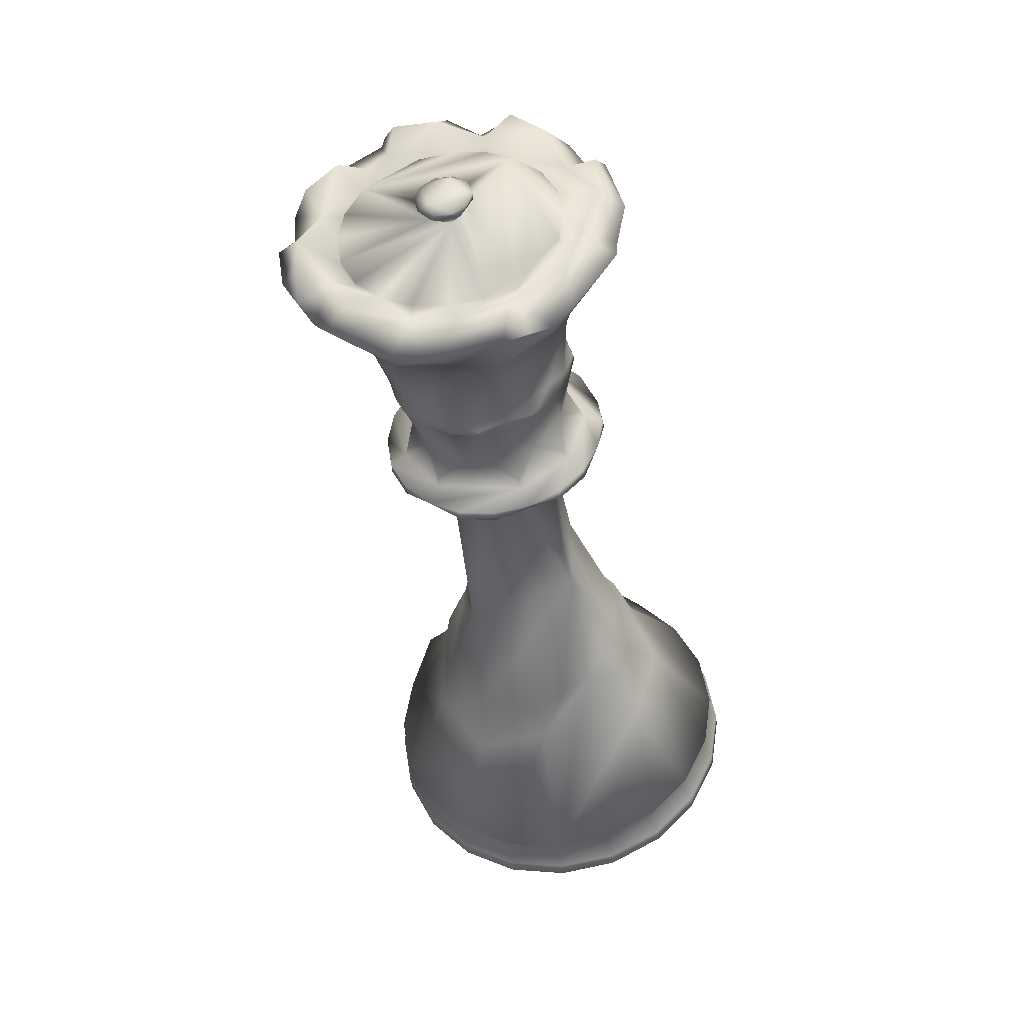
<metadata>
{"format":"obj","ext":"obj","renderer":"f3d","projection":"perspective","resolution":1024,"background":"white","views":[{"elev":-40.3,"azim":98.0,"up":"+Y"}]}
</metadata>
<code>
v 0.4009 0.01994 0.006483
v 0.3952 0.01923 0.00626
v 0.3723 0.0791 0.02572
v 0.3684 0.07956 0.02585
v 0.2854 0.07324 0.02381
v 0.2319 0.05634 0.04109
v 0.2319 0.06629 0.02154
v 0.2242 0.05733 0.04181
v 0.2242 0.06745 0.02193
v 0.2221 0.06441 0.02093
v 0.1787 0.05005 0.03652
v 0.1787 0.05891 0.01915
v 0.1654 0.05784 0.04218
v 0.1582 0.05994 0.04371
v 0.1517 0.0711 0.05182
v 0.1517 0.08364 0.0272
v 0.1442 0.08432 0.02741
v 0.1363 0.07645 0.02485
v 0.1278 0.04616 0.01501
v 0.1207 0.03504 0.02561
v 0.1107 0.04072 0.01324
v 0.09762 0.04142 0.01346
v -0.07759 0.06116 0.01988
v -0.1015 0.06733 0.02189
v -0.1287 0.08377 0.02722
v -0.1579 0.08667 0.02816
v -0.2573 0.1214 0.08834
v -0.2573 0.1427 0.04639
v -0.2681 0.1133 0.08248
v -0.2681 0.1333 0.04331
v -0.2849 0.1249 0.0909
v -0.2849 0.1469 0.04775
v -0.2977 0.125 0.09101
v -0.2977 0.1471 0.04779
v -0.3086 0.1397 0.04539
v 0.3876 0.01447 -0.000117
v 0.3723 0.08319 -0.000113
v 0.3369 0.1066 -0.000112
v 0.2398 0.06787 -0.000101
v 0.2291 0.0728 -0.000106
v 0.226 0.07365 -0.000123
v 0.1787 0.06196 -0.000101
v 0.1517 0.08797 -0.000124
v -0.2428 0.1525 -0.000114
v -0.2677 0.1419 -0.000121
v -0.2681 0.1401 -0.000119
v -0.2849 0.1545 -0.000119
v -0.2977 0.1546 -0.000118
v 0.4048 0.01401 -0.004796
v 0.4009 0.01994 -0.006718
v 0.3723 0.0791 -0.02595
v 0.3684 0.07956 -0.0261
v 0.2319 0.06629 -0.02179
v 0.2242 0.06745 -0.02216
v 0.2221 0.06442 -0.02118
v 0.1814 0.05749 -0.01891
v 0.155 0.07664 -0.02514
v 0.1517 0.08365 -0.02742
v 0.1442 0.08432 -0.02764
v 0.1207 0.04126 -0.01365
v -0.1287 0.08376 -0.02746
v -0.1804 0.09791 -0.03206
v -0.2428 0.145 -0.04736
v -0.2677 0.1349 -0.04409
v -0.2681 0.1333 -0.04354
v -0.2849 0.1469 -0.04797
v -0.2977 0.1471 -0.04803
v -0.3086 0.1397 -0.04563
v 0.3952 0.0163 -0.01224
v 0.3788 0.05983 -0.04387
v 0.3723 0.06721 -0.04924
v 0.3024 0.06725 -0.04926
v 0.2854 0.06226 -0.04561
v 0.2319 0.05634 -0.04133
v 0.2242 0.05732 -0.04205
v 0.1654 0.05785 -0.04243
v 0.1517 0.0711 -0.05205
v 0.1442 0.07166 -0.05247
v 0.1363 0.06497 -0.04761
v 0.1207 0.03504 -0.02585
v -0.1015 0.05723 -0.04197
v -0.1211 0.06934 -0.05078
v -0.2573 0.1214 -0.08859
v -0.2681 0.1133 -0.0827
v -0.2849 0.1249 -0.09114
v -0.2977 0.125 -0.09125
v 0.4009 0.01217 -0.0174
v 0.3723 0.04874 -0.06774
v 0.3684 0.04903 -0.06813
v 0.2398 0.03973 -0.05533
v 0.2291 0.04264 -0.05934
v 0.226 0.04313 -0.06001
v 0.1814 0.03538 -0.04935
v 0.1517 0.05155 -0.07161
v 0.1278 0.02838 -0.03971
v 0.1107 0.02503 -0.03509
v -0.01349 0.03148 -0.04397
v -0.1287 0.05162 -0.07169
v -0.1804 0.06036 -0.08373
v -0.2573 0.08808 -0.1219
v -0.2681 0.08222 -0.1138
v -0.2849 0.09064 -0.1254
v -0.2977 0.09075 -0.1255
v -0.3086 0.08618 -0.1193
v 0.3876 0.004204 -0.01424
v 0.3723 0.02543 -0.0796
v 0.3684 0.02559 -0.08006
v 0.3024 0.02545 -0.07963
v 0.2319 0.02128 -0.0668
v 0.2242 0.02167 -0.06796
v 0.2221 0.02067 -0.06491
v 0.1814 0.01842 -0.05799
v 0.1442 0.02715 -0.08482
v -0.1148 0.02421 -0.07583
v -0.2573 0.04613 -0.1433
v -0.2681 0.04303 -0.1338
v -0.2849 0.04747 -0.1474
v -0.2977 0.04753 -0.1476
v 0.4048 -0.000383 -0.01526
v 0.4009 -0.000386 -0.02148
v 0.3952 -0.000388 -0.02074
v 0.3723 -0.000376 -0.08369
v 0.3369 -0.000375 -0.1071
v 0.2398 -0.000393 -0.06837
v 0.2291 -0.000382 -0.07329
v 0.226 -0.000387 -0.07415
v 0.1654 -0.000384 -0.0721
v 0.1582 -0.000382 -0.07468
v 0.1517 -0.000387 -0.08847
v 0.1442 -0.000382 -0.08918
v 0.1363 -0.000387 -0.08089
v 0.1278 -0.000378 -0.04905
v 0.1107 -0.000393 -0.04333
v -0.1804 -0.000378 -0.1035
v -0.2573 -0.000383 -0.1506
v -0.2681 -0.000382 -0.1406
v -0.2849 -0.000383 -0.155
v -0.2977 -0.000382 -0.1551
v -0.3086 -0.000383 -0.1474
v 0.3723 -0.02621 -0.0796
v 0.3684 -0.02636 -0.08006
v 0.2854 -0.02431 -0.07374
v 0.2319 -0.02205 -0.0668
v 0.2242 -0.02242 -0.06795
v 0.2221 -0.02144 -0.06492
v 0.1814 -0.01918 -0.05799
v 0.1517 -0.02768 -0.08415
v -0.1015 -0.02239 -0.06782
v -0.1287 -0.02773 -0.08426
v -0.2573 -0.04689 -0.1433
v -0.2681 -0.04381 -0.1338
v -0.2849 -0.04823 -0.1474
v -0.2977 -0.04829 -0.1476
v 0.4009 -0.01294 -0.0174
v 0.3758 -0.04812 -0.06583
v 0.3684 -0.0498 -0.06814
v 0.3024 -0.04952 -0.06773
v 0.2398 -0.0405 -0.05534
v 0.2291 -0.0434 -0.05932
v 0.1654 -0.04269 -0.05835
v 0.1582 -0.04421 -0.06043
v 0.1517 -0.05232 -0.07159
v 0.1442 -0.05274 -0.07216
v 0.1207 -0.02612 -0.03553
v -0.01349 -0.03225 -0.04396
v -0.1287 -0.05239 -0.07171
v -0.1804 -0.06114 -0.08373
v -0.2573 -0.08884 -0.1219
v -0.2681 -0.08298 -0.1138
v -0.2849 -0.0914 -0.1254
v -0.2977 -0.09151 -0.1256
v -0.3086 -0.08695 -0.1193
v 0.3952 -0.01707 -0.01224
v 0.3758 -0.06608 -0.04785
v 0.3684 -0.0684 -0.04953
v 0.2398 -0.0556 -0.04023
v 0.2291 -0.05958 -0.04313
v 0.1814 -0.04961 -0.03589
v 0.1517 -0.07187 -0.05206
v 0.1442 -0.07243 -0.05247
v 0.1363 -0.06573 -0.0476
v 0.1207 -0.0358 -0.02585
v -0.1148 -0.06479 -0.04691
v -0.2573 -0.1221 -0.08858
v -0.2681 -0.1141 -0.08272
v -0.2849 -0.1257 -0.09114
v -0.2977 -0.1258 -0.09125
v 0.4009 -0.0207 -0.006721
v 0.3876 -0.01451 -0.004709
v 0.3723 -0.07988 -0.02594
v 0.3684 -0.08034 -0.0261
v 0.3024 -0.07988 -0.02594
v 0.2319 -0.06706 -0.02178
v 0.2242 -0.06823 -0.02215
v 0.1654 -0.06883 -0.02236
v 0.1582 -0.07129 -0.02316
v 0.1517 -0.08442 -0.02742
v 0.1278 -0.04693 -0.01524
v 0.1107 -0.04149 -0.01347
v -0.1148 -0.0761 -0.02471
v -0.2573 -0.1435 -0.04662
v -0.2681 -0.134 -0.04353
v -0.2849 -0.1477 -0.04797
v -0.2977 -0.1478 -0.04803
v -0.3086 -0.1404 -0.04562
v 0.3723 -0.08397 -0.000109
v 0.3688 -0.1224 -0.03976
v 0.3369 -0.1073 -0.000127
v 0.2398 -0.06863 -0.000109
v 0.2291 -0.07358 -0.000116
v 0.226 -0.07441 -0.000115
v 0.1814 -0.06123 -0.000111
v 0.1517 -0.08874 -0.000115
v 0.1442 -0.08944 -0.00012
v -0.1211 -0.08656 -0.000123
v -0.1579 -0.09191 -0.000123
v -0.2573 -0.1509 -0.00012
v -0.2681 -0.1409 -0.000119
v -0.2849 -0.1552 -0.000119
v -0.2977 -0.1554 -0.00012
v 0.4009 -0.02071 0.006483
v 0.3952 -0.02001 0.006258
v 0.3723 -0.07986 0.02571
v 0.3684 -0.08032 0.02586
v 0.2854 -0.07402 0.02382
v 0.2319 -0.06706 0.02155
v 0.2242 -0.06821 0.02192
v 0.2221 -0.06518 0.02094
v 0.1814 -0.05825 0.01868
v 0.1517 -0.08443 0.0272
v 0.1442 -0.08508 0.0274
v 0.1363 -0.07721 0.02484
v 0.1278 -0.04692 0.01501
v 0.1107 -0.04148 0.01322
v -0.2573 -0.1435 0.04639
v -0.2681 -0.134 0.04331
v -0.2849 -0.1477 0.04775
v -0.2977 -0.1478 0.0478
v -0.3086 -0.1404 0.04539
v 0.4048 -0.01263 0.008783
v 0.3723 -0.06801 0.049
v 0.3024 -0.06802 0.04902
v 0.2398 -0.05561 0.04
v 0.2291 -0.05958 0.0429
v 0.1654 -0.05861 0.04219
v 0.1582 -0.0607 0.04371
v 0.1517 -0.07188 0.05183
v -0.1287 -0.07197 0.05189
v -0.1804 -0.08399 0.06064
v -0.2573 -0.1221 0.08835
v -0.2681 -0.1141 0.08248
v -0.2849 -0.1257 0.09092
v -0.2977 -0.1258 0.09101
v 0.4009 -0.01294 0.01716
v 0.3876 -0.009112 0.0119
v 0.3723 -0.04951 0.0675
v 0.3684 -0.0498 0.06789
v 0.2398 -0.0405 0.0551
v 0.2291 -0.04341 0.0591
v 0.1814 -0.03615 0.04911
v 0.1517 -0.05232 0.07137
v 0.1442 -0.05273 0.07193
v 0.1207 -0.02612 0.0353
v -0.04693 -0.03526 0.04789
v -0.2573 -0.08884 0.1216
v -0.2681 -0.08298 0.1136
v -0.2849 -0.0914 0.1252
v -0.2977 -0.09151 0.1253
v -0.3086 -0.08695 0.119
v 0.3952 -0.006757 0.0195
v 0.3723 -0.02622 0.07936
v 0.3684 -0.02636 0.07984
v 0.3024 -0.02622 0.07939
v 0.2319 -0.02204 0.06656
v 0.2242 -0.02243 0.06772
v 0.1654 -0.02263 0.06833
v 0.1582 -0.02342 0.07079
v 0.1517 -0.02768 0.08391
v 0.1442 -0.02791 0.08458
v 0.1363 -0.02535 0.07671
v 0.1207 -0.01391 0.04152
v -0.1287 -0.02772 0.08404
v -0.1804 -0.03231 0.09818
v -0.2573 -0.0469 0.143
v -0.2681 -0.0438 0.1335
v -0.2849 -0.04825 0.1472
v -0.2977 -0.04829 0.1473
v 0.4009 -0.000382 0.02125
v 0.3723 -0.000389 0.08345
v 0.3688 -0.04003 0.1219
v 0.2398 -0.000385 0.06815
v 0.2291 -0.000379 0.07308
v 0.226 -0.000391 0.07393
v 0.1814 -0.000375 0.06073
v 0.1517 -0.00039 0.08825
v 0.1278 -0.000388 0.04882
v 0.1107 -0.000373 0.04309
v -0.2573 -0.000383 0.1504
v -0.2681 -0.000383 0.1404
v -0.2849 -0.000382 0.1547
v -0.2977 -0.000396 0.1549
v -0.3086 -0.000383 0.1472
v 0.3723 0.02544 0.07938
v 0.3684 0.02559 0.07982
v 0.2854 0.02353 0.07352
v 0.2319 0.02128 0.06656
v 0.2242 0.02166 0.06771
v 0.2221 0.02068 0.06468
v 0.1814 0.01841 0.05775
v 0.1517 0.02692 0.08391
v 0.1442 0.02714 0.08458
v -0.1015 0.02161 0.0676
v -0.1287 0.02696 0.08402
v -0.1804 0.03156 0.09818
v -0.2573 0.04613 0.143
v -0.2681 0.04304 0.1335
v -0.2849 0.04747 0.1472
v -0.2977 0.04752 0.1473
v -0.3086 0.04513 0.1399
v 0.4009 0.01218 0.01716
v 0.3952 0.01174 0.01657
v 0.3876 0.008349 0.0119
v 0.3758 0.04735 0.06559
v 0.3684 0.04902 0.06789
v 0.2398 0.03974 0.0551
v 0.2291 0.04262 0.0591
v 0.226 0.04314 0.05977
v 0.1814 0.03538 0.04911
v 0.1582 0.04344 0.06019
v 0.1517 0.05155 0.07136
v 0.1442 0.05197 0.07193
v 0.1363 0.04711 0.06523
v 0.1278 0.02838 0.03947
v 0.1107 0.02502 0.03485
v -0.04693 0.03448 0.04787
v -0.1211 0.05027 0.06961
v -0.1804 0.06036 0.0835
v -0.2428 0.08947 0.1236
v -0.2677 0.08326 0.115
v -0.2977 0.09075 0.1253
v -0.3067 0.08867 0.1225
v 0.3743 0.08439 0.04932
v 0.3829 0.1081 0.04395
v 0.3688 0.1145 0.05353
v 0.3635 0.1103 0.05684
v 0.3825 0.1091 0.009625
v 0.3688 0.1271 0.005244
v 0.3743 0.0946 -0.02517
v 0.3567 0.1197 -0.0189
v 0.3829 0.1073 -0.04571
v 0.3688 0.1195 -0.04408
v 0.3829 0.08468 -0.07116
v 0.3633 0.08746 -0.08815
v 0.3561 0.07173 -0.09937
v 0.3743 0.0488 -0.0849
v 0.3829 0.04342 -0.1087
v 0.3688 0.05297 -0.1152
v 0.3825 0.009026 -0.1096
v 0.3688 0.004709 -0.1276
v 0.3743 -0.02575 -0.09502
v 0.3567 -0.01949 -0.1201
v 0.3631 -0.03926 -0.1197
v 0.3829 -0.04629 -0.1077
v 0.3829 -0.07165 -0.08497
v 0.3635 -0.08861 -0.08779
v 0.3561 -0.09968 -0.07226
v 0.3743 -0.08536 -0.04913
v 0.3829 -0.1091 -0.04376
v 0.3635 -0.1112 -0.05667
v 0.3825 -0.11 -0.009461
v 0.3688 -0.1279 -0.005031
v 0.3743 -0.09544 0.02531
v 0.3569 -0.1204 0.01904
v 0.3631 -0.12 0.03876
v 0.3829 -0.108 0.04572
v 0.3829 -0.08532 0.07106
v 0.3635 -0.08824 0.08802
v 0.3563 -0.07257 0.0992
v 0.3745 -0.04966 0.08487
v 0.3829 -0.04426 0.1085
v 0.3637 -0.05715 0.1107
v 0.3827 -0.01005 0.1096
v 0.3688 -0.005565 0.1274
v 0.3743 0.02472 0.095
v 0.3569 0.01845 0.12
v 0.3635 0.03854 0.1197
v 0.3829 0.04517 0.1076
v 0.3743 0.07242 0.06563
v 0.3829 0.07057 0.08503
v 0.3635 0.08754 0.0879
f 324 4 3
f 5 6 7
f 6 8 9
f 6 9 7
f 8 10 9
f 11 12 8
f 11 13 12
f 13 14 12
f 14 15 16
f 15 17 16
f 15 18 17
f 20 21 19
f 20 22 21
f 24 336 25
f 336 26 25
f 26 27 28
f 27 29 30
f 27 30 28
f 29 31 32
f 29 32 30
f 31 33 34
f 31 34 32
f 33 341 35
f 33 35 34
f 49 1 50
f 1 2 50
f 3 37 323
f 3 4 37
f 344 5 38
f 5 7 39
f 7 40 39
f 7 9 41
f 7 41 40
f 9 10 41
f 10 8 42
f 10 42 41
f 8 12 42
f 12 14 57
f 12 57 42
f 14 16 43
f 16 17 43
f 17 18 43
f 18 19 60
f 26 28 44
f 28 45 44
f 28 30 45
f 30 46 45
f 30 32 47
f 30 47 46
f 32 34 48
f 32 48 47
f 34 35 48
f 50 2 69
f 2 36 69
f 323 37 51
f 37 52 51
f 38 5 73
f 5 53 73
f 5 39 53
f 39 40 53
f 40 41 54
f 40 54 53
f 41 55 54
f 42 56 41
f 42 57 56
f 14 43 58
f 14 58 57
f 43 59 58
f 43 18 59
f 18 60 59
f 19 21 60
f 21 22 60
f 22 23 60
f 23 24 81
f 24 25 61
f 25 26 62
f 25 62 61
f 26 44 63
f 26 63 62
f 44 45 64
f 44 64 63
f 45 46 65
f 45 65 64
f 46 47 66
f 46 66 65
f 47 48 67
f 47 67 66
f 48 35 68
f 48 68 67
f 49 50 87
f 50 69 87
f 323 51 70
f 323 70 36
f 51 71 70
f 51 52 71
f 38 73 72
f 53 74 73
f 53 54 75
f 53 75 74
f 54 55 75
f 55 41 56
f 55 56 75
f 56 57 76
f 57 58 77
f 57 77 76
f 58 59 78
f 58 78 77
f 59 79 78
f 59 60 80
f 59 80 79
f 23 97 60
f 23 81 97
f 24 61 82
f 24 82 81
f 62 63 83
f 63 64 83
f 64 84 83
f 64 65 84
f 65 66 85
f 65 85 84
f 66 67 86
f 66 86 85
f 67 68 86
f 69 36 105
f 70 71 88
f 71 89 88
f 353 72 354
f 73 74 90
f 74 91 90
f 74 75 92
f 74 92 91
f 75 56 93
f 75 93 92
f 56 76 93
f 76 77 94
f 77 78 94
f 78 79 94
f 79 80 95
f 80 96 95
f 60 97 80
f 81 82 98
f 82 61 99
f 82 99 98
f 61 62 99
f 62 83 100
f 62 100 99
f 83 84 101
f 83 101 100
f 84 85 102
f 84 102 101
f 85 86 103
f 85 103 102
f 86 68 104
f 86 104 103
f 68 35 104
f 49 87 120
f 87 69 121
f 87 121 120
f 69 105 121
f 70 88 106
f 88 89 107
f 88 107 106
f 354 72 108
f 72 73 108
f 73 90 109
f 73 109 108
f 90 91 109
f 91 92 110
f 91 110 109
f 92 111 110
f 93 112 92
f 93 76 112
f 76 94 113
f 94 79 113
f 79 95 132
f 79 132 113
f 95 96 133
f 80 97 96
f 81 114 97
f 81 98 114
f 99 100 115
f 100 101 116
f 100 116 115
f 101 102 117
f 101 117 116
f 102 103 118
f 102 118 117
f 103 104 118
f 49 120 119
f 36 70 105
f 70 106 122
f 106 107 122
f 357 354 108
f 357 108 123
f 108 109 124
f 109 125 124
f 109 110 126
f 109 126 125
f 110 111 126
f 111 92 112
f 111 112 126
f 112 76 128
f 112 128 127
f 76 113 129
f 76 129 128
f 113 130 129
f 113 131 130
f 113 132 131
f 95 133 132
f 133 96 97
f 97 114 148
f 114 149 148
f 114 98 149
f 98 134 149
f 98 99 134
f 99 115 135
f 99 135 134
f 115 116 136
f 115 136 135
f 116 117 137
f 116 137 136
f 117 118 138
f 117 138 137
f 118 104 139
f 118 139 138
f 104 35 139
f 119 120 154
f 120 121 154
f 70 122 140
f 122 141 140
f 108 142 123
f 108 124 143
f 108 143 142
f 124 125 143
f 125 126 144
f 125 144 143
f 126 145 144
f 112 146 126
f 112 127 146
f 127 128 146
f 128 129 147
f 129 130 147
f 130 131 147
f 131 132 164
f 97 165 133
f 97 148 165
f 134 135 150
f 135 136 151
f 135 151 150
f 136 137 152
f 136 152 151
f 137 138 153
f 137 153 152
f 138 139 153
f 154 121 173
f 121 105 189
f 121 189 173
f 70 140 155
f 140 141 156
f 140 156 155
f 123 142 157
f 142 143 158
f 143 159 158
f 143 144 159
f 144 145 159
f 145 126 146
f 145 146 159
f 146 128 161
f 146 161 160
f 128 147 162
f 128 162 161
f 147 163 162
f 147 131 163
f 131 164 163
f 132 133 164
f 133 165 164
f 148 149 166
f 149 134 167
f 149 167 166
f 134 150 168
f 134 168 167
f 150 151 169
f 150 169 168
f 151 152 170
f 151 170 169
f 152 153 171
f 152 171 170
f 153 139 172
f 153 172 171
f 139 35 172
f 119 154 188
f 154 173 188
f 105 70 174
f 70 155 174
f 155 156 175
f 155 175 174
f 365 157 366
f 142 176 157
f 142 158 176
f 158 159 177
f 158 177 176
f 146 178 159
f 146 160 178
f 160 161 178
f 161 162 179
f 162 163 180
f 162 180 179
f 163 181 180
f 163 164 182
f 163 182 181
f 164 165 182
f 148 183 165
f 148 166 183
f 167 168 184
f 168 169 185
f 168 185 184
f 169 170 186
f 169 186 185
f 170 171 187
f 170 187 186
f 171 172 187
f 49 119 240
f 119 188 240
f 105 190 189
f 105 174 190
f 174 175 191
f 174 191 190
f 366 157 192
f 157 176 192
f 176 193 192
f 176 177 193
f 177 194 193
f 177 159 194
f 159 178 194
f 178 161 196
f 178 196 195
f 161 179 197
f 161 197 196
f 179 180 197
f 180 181 197
f 181 182 198
f 182 199 198
f 165 183 200
f 166 167 217
f 166 217 183
f 167 184 201
f 167 201 217
f 184 185 202
f 184 202 201
f 185 186 203
f 185 203 202
f 186 187 204
f 186 204 203
f 187 172 205
f 187 205 204
f 172 35 205
f 240 188 221
f 188 173 222
f 188 222 221
f 173 189 222
f 190 206 189
f 190 191 206
f 207 366 192
f 207 192 208
f 192 193 209
f 193 210 209
f 193 194 211
f 193 211 210
f 194 212 211
f 194 178 212
f 178 195 212
f 195 196 212
f 196 197 213
f 197 214 213
f 197 181 214
f 181 198 233
f 181 233 214
f 198 199 234
f 182 165 199
f 200 215 165
f 200 183 216
f 200 216 215
f 183 217 216
f 201 202 218
f 201 218 217
f 202 203 219
f 202 219 218
f 203 204 220
f 203 220 219
f 204 205 220
f 189 206 223
f 206 224 223
f 192 225 208
f 192 209 226
f 192 226 225
f 209 210 226
f 210 211 227
f 210 227 226
f 211 228 227
f 212 229 211
f 212 196 229
f 196 213 230
f 213 214 231
f 213 231 230
f 214 232 231
f 214 233 232
f 198 234 233
f 234 199 264
f 199 165 264
f 165 248 264
f 165 215 248
f 217 235 216
f 217 218 236
f 217 236 235
f 218 219 237
f 218 237 236
f 219 220 238
f 219 238 237
f 220 205 239
f 220 239 238
f 205 35 239
f 240 221 254
f 221 222 254
f 222 189 255
f 189 223 241
f 223 224 241
f 208 225 242
f 225 226 243
f 226 244 243
f 226 227 244
f 227 228 244
f 228 211 229
f 228 229 244
f 229 196 246
f 229 246 245
f 196 230 247
f 196 247 246
f 230 231 247
f 231 232 247
f 232 233 263
f 215 216 249
f 215 249 248
f 216 235 250
f 216 250 249
f 235 236 251
f 235 251 250
f 236 237 252
f 236 252 251
f 237 238 253
f 237 253 252
f 238 239 253
f 254 222 270
f 222 255 270
f 189 241 256
f 241 257 256
f 377 242 378
f 225 258 242
f 225 243 258
f 243 244 259
f 243 259 258
f 229 260 244
f 229 245 260
f 245 246 260
f 246 247 261
f 247 262 261
f 247 232 262
f 232 263 262
f 233 234 263
f 234 264 263
f 249 250 265
f 250 251 266
f 250 266 265
f 251 252 267
f 251 267 266
f 252 253 268
f 252 268 267
f 253 239 269
f 253 269 268
f 239 35 269
f 240 254 288
f 254 270 288
f 189 256 271
f 189 271 255
f 256 257 272
f 256 272 271
f 378 242 273
f 242 258 273
f 258 274 273
f 258 259 274
f 259 275 274
f 259 244 275
f 244 260 275
f 260 246 277
f 260 277 276
f 246 261 278
f 246 278 277
f 261 262 279
f 261 279 278
f 262 280 279
f 262 263 281
f 262 281 280
f 263 264 281
f 248 282 264
f 248 283 282
f 248 249 283
f 249 265 284
f 249 284 283
f 265 266 285
f 265 285 284
f 266 267 286
f 266 286 285
f 267 268 287
f 267 287 286
f 268 269 287
f 255 271 289
f 271 272 289
f 290 378 273
f 290 273 305
f 273 274 291
f 274 292 291
f 274 275 293
f 274 293 292
f 275 294 293
f 275 260 294
f 260 276 294
f 276 277 294
f 277 278 295
f 278 279 295
f 279 280 295
f 280 281 296
f 281 297 296
f 281 264 297
f 283 284 298
f 284 285 299
f 284 299 298
f 285 286 300
f 285 300 299
f 286 287 301
f 286 301 300
f 287 269 302
f 287 302 301
f 269 35 302
f 49 240 320
f 240 288 320
f 288 270 321
f 288 321 320
f 270 255 322
f 270 322 321
f 255 289 303
f 289 304 303
f 273 291 306
f 273 306 305
f 291 292 306
f 292 293 307
f 292 307 306
f 293 308 307
f 294 309 293
f 294 277 309
f 277 295 310
f 295 311 310
f 295 280 311
f 280 296 333
f 280 333 311
f 296 297 334
f 264 335 297
f 264 312 335
f 264 282 312
f 282 313 312
f 282 314 313
f 282 283 314
f 283 298 315
f 283 315 314
f 298 299 316
f 298 316 315
f 299 300 317
f 299 317 316
f 300 301 318
f 300 318 317
f 301 302 319
f 301 319 318
f 302 35 319
f 322 255 323
f 255 303 323
f 303 304 324
f 303 324 323
f 305 306 325
f 306 326 325
f 306 307 327
f 306 327 326
f 307 308 327
f 308 328 327
f 308 293 328
f 293 309 328
f 309 277 329
f 309 329 328
f 277 310 330
f 277 330 329
f 310 311 331
f 310 331 330
f 311 332 331
f 311 333 332
f 296 334 333
f 334 297 335
f 312 313 336
f 313 314 337
f 313 337 336
f 314 315 337
f 315 338 337
f 315 339 338
f 315 316 339
f 316 317 340
f 316 340 339
f 317 318 340
f 318 319 341
f 318 341 340
f 319 35 341
f 320 1 49
f 320 321 2
f 320 2 1
f 321 322 36
f 321 36 2
f 322 323 36
f 323 324 3
f 305 325 6
f 305 6 5
f 325 326 6
f 326 327 8
f 326 8 6
f 327 328 8
f 328 11 8
f 328 13 11
f 328 329 14
f 328 14 13
f 329 330 15
f 329 15 14
f 330 331 15
f 331 332 18
f 331 18 15
f 332 333 19
f 332 19 18
f 333 20 19
f 333 334 20
f 334 335 22
f 334 22 20
f 335 23 22
f 335 312 24
f 335 24 23
f 312 336 24
f 337 26 336
f 337 338 27
f 337 27 26
f 338 339 27
f 339 29 27
f 339 340 31
f 339 31 29
f 340 33 31
f 340 341 33
f 324 342 4
f 343 346 342
f 345 305 5
f 345 5 344
f 342 346 4
f 37 4 346
f 346 343 344
f 346 344 347
f 38 347 344
f 348 37 346
f 348 52 37
f 71 52 348
f 349 38 72
f 349 347 38
f 351 349 72
f 352 71 348
f 348 350 352
f 351 353 350
f 72 353 351
f 89 71 355
f 107 89 355
f 352 355 71
f 352 350 353
f 356 358 355
f 355 358 107
f 122 107 358
f 357 359 356
f 123 359 357
f 356 359 358
f 122 358 360
f 360 141 122
f 156 141 360
f 361 123 157
f 361 359 123
f 362 361 157
f 364 156 360
f 360 363 364
f 363 362 365
f 157 365 362
f 175 156 367
f 156 364 367
f 364 363 365
f 367 191 175
f 368 370 367
f 368 369 207
f 366 207 369
f 367 370 191
f 206 191 370
f 370 368 207
f 370 207 371
f 208 371 207
f 206 370 372
f 372 224 206
f 241 224 372
f 373 208 242
f 373 371 208
f 374 373 242
f 376 241 372
f 372 375 376
f 375 374 377
f 242 377 374
f 257 241 379
f 272 257 379
f 241 376 379
f 376 375 377
f 380 382 379
f 380 381 290
f 378 290 381
f 379 382 272
f 289 272 382
f 382 380 290
f 382 290 383
f 305 383 290
f 384 289 382
f 384 304 289
f 324 304 384
f 385 383 305
f 386 385 305
f 389 324 384
f 384 387 389
f 387 386 390
f 305 390 386
f 388 324 389
f 324 388 342
f 389 387 390
f 390 305 345
f 344 343 342
f 344 342 345
f 347 349 346
f 348 346 349
f 349 351 348
f 350 348 351
f 354 355 352
f 354 352 353
f 356 355 357
f 357 355 354
f 359 361 358
f 360 358 361
f 361 362 360
f 362 363 360
f 366 364 365
f 369 368 367
f 367 364 366
f 369 367 366
f 371 373 370
f 372 370 373
f 373 374 372
f 374 375 372
f 377 378 376
f 378 379 376
f 381 380 379
f 381 379 378
f 383 385 382
f 384 382 385
f 385 386 384
f 386 387 384
f 342 388 345
f 390 388 389
f 345 388 390

</code>
